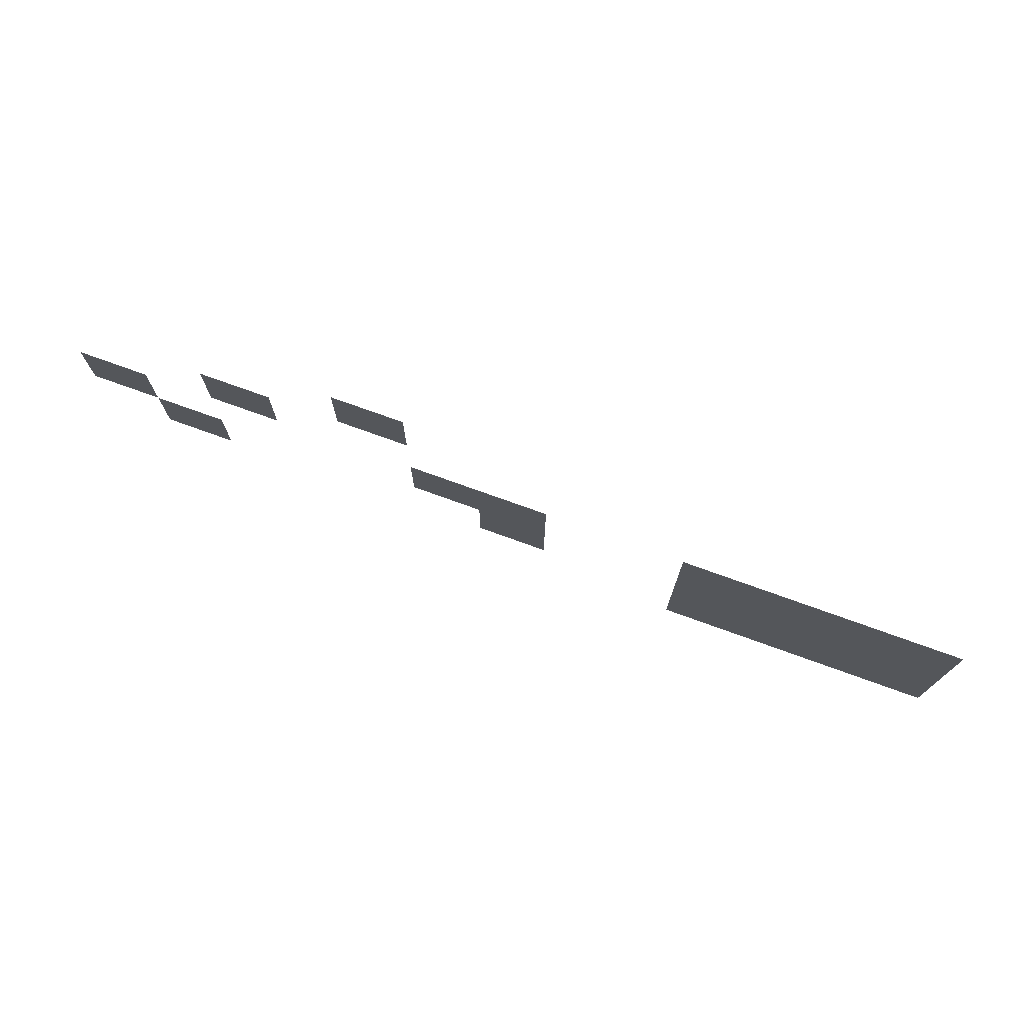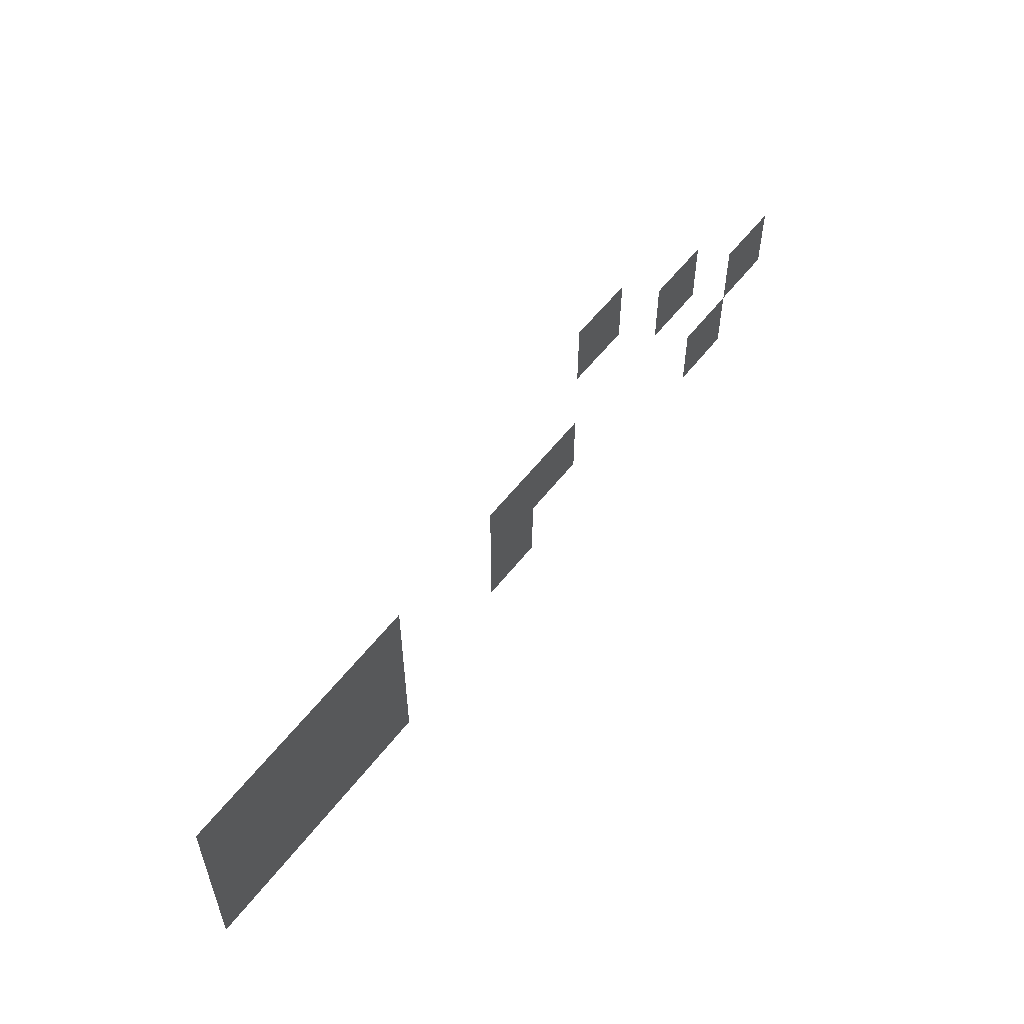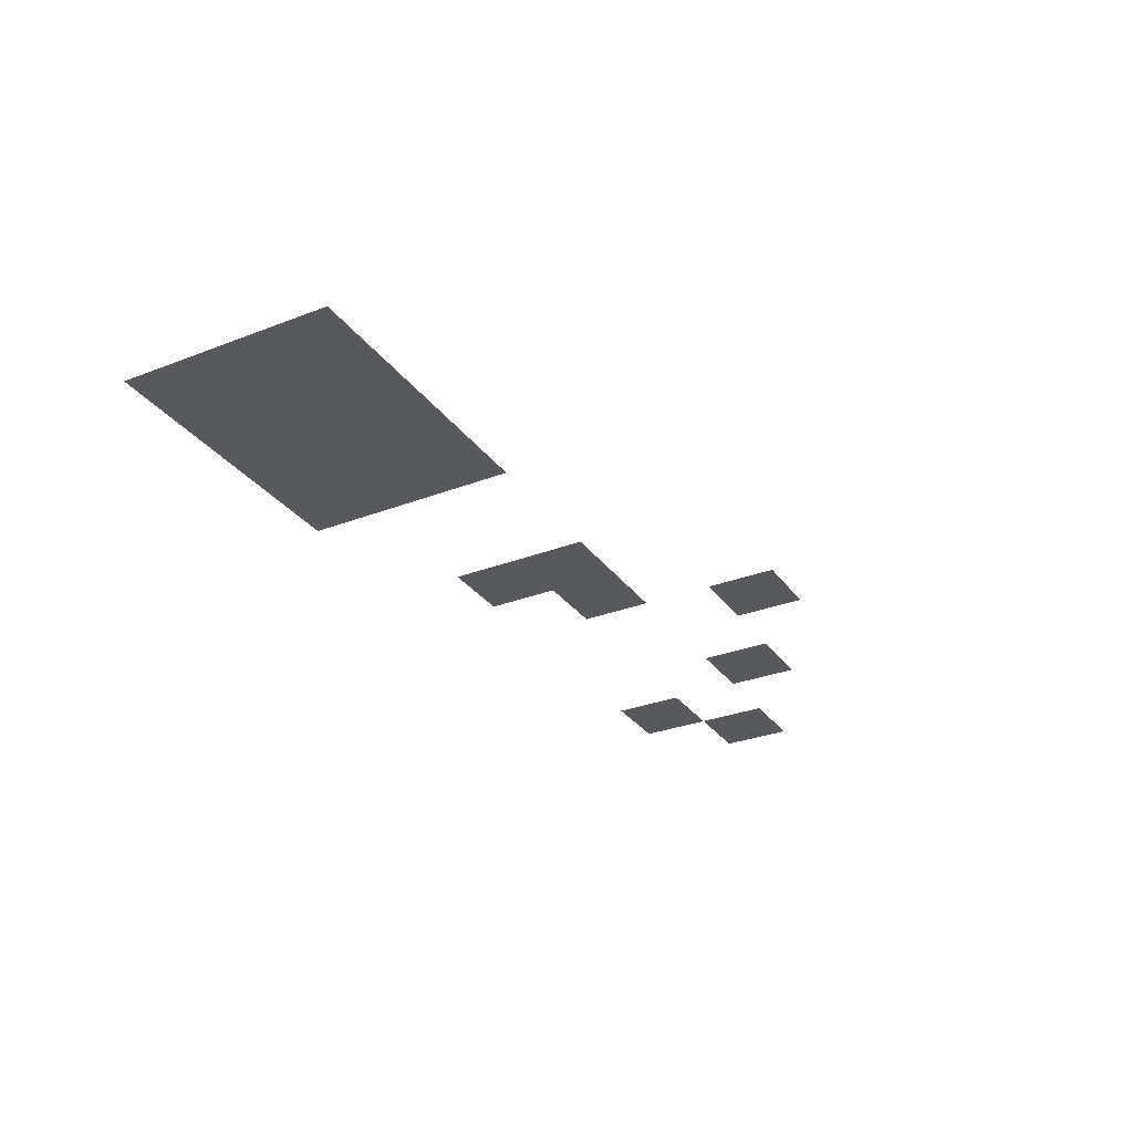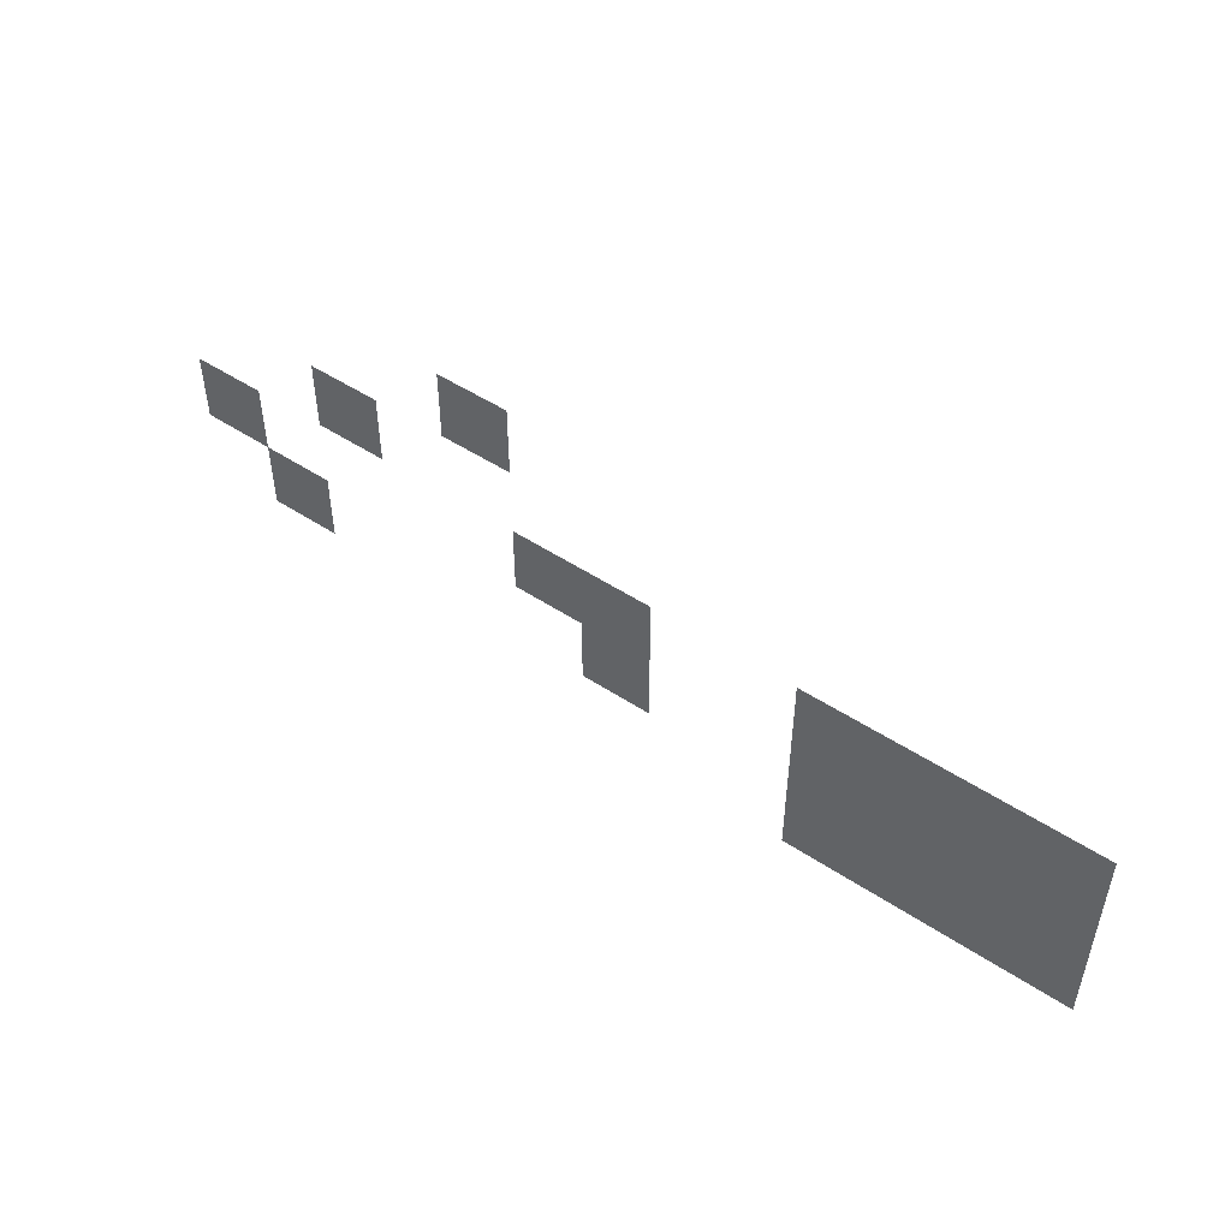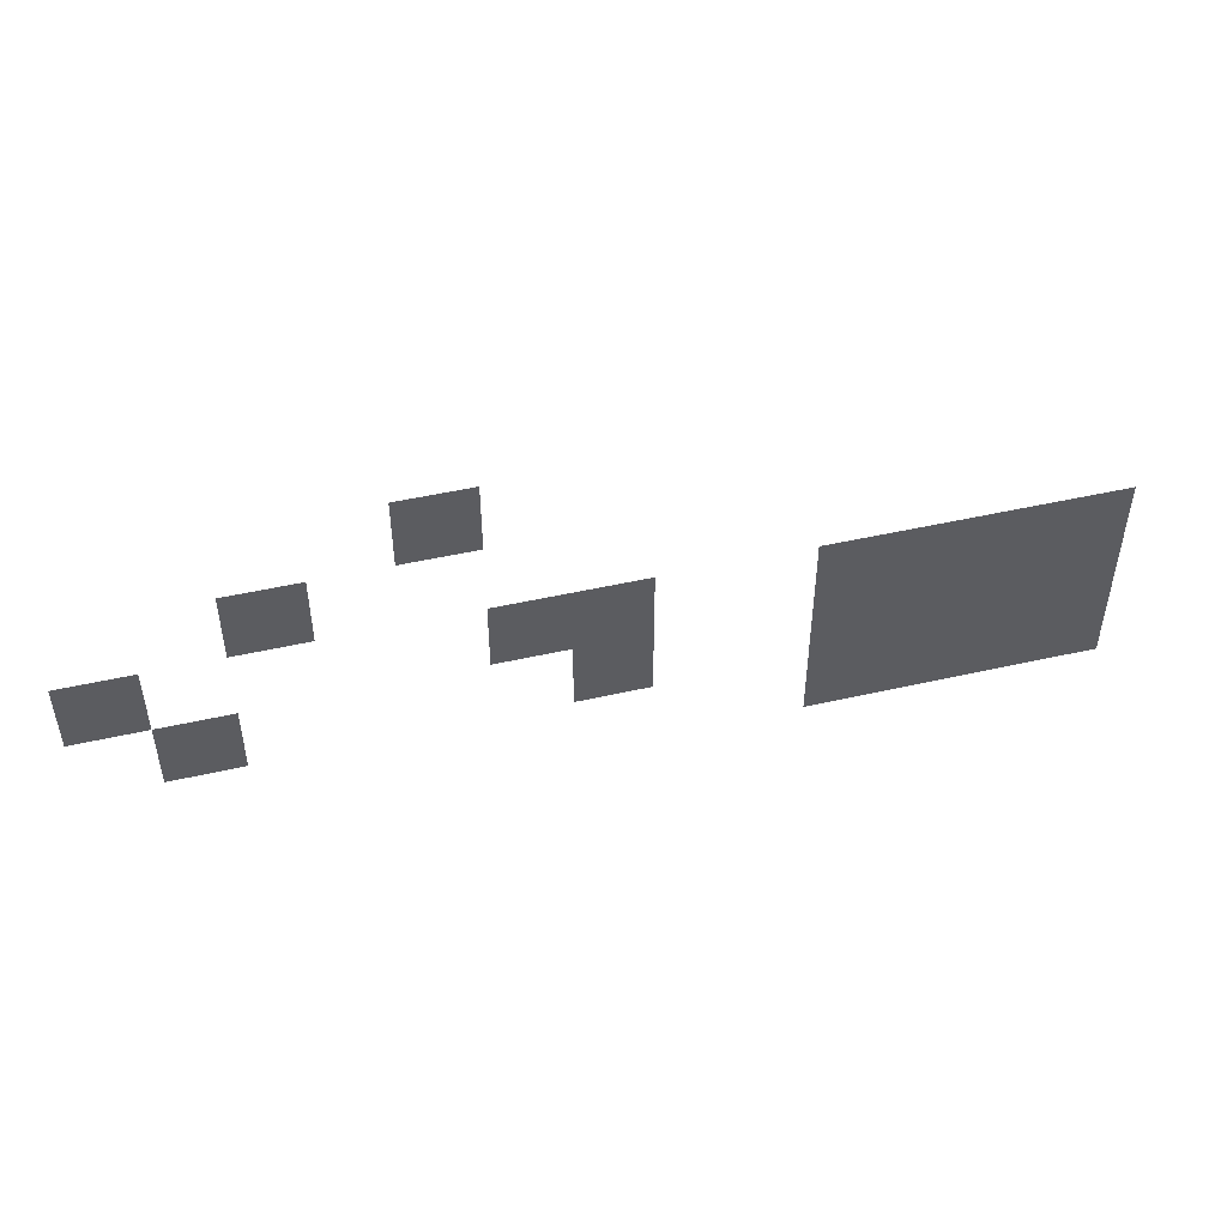
<metadata>
{"format":"obj","ext":"obj","renderer":"f3d","projection":"perspective","resolution":1024,"background":"white","views":[{"elev":74.5,"azim":19.9,"up":"+Y"},{"elev":55.6,"azim":126.9,"up":"+Y"},{"elev":-30.2,"azim":119.2,"up":"+Z"},{"elev":50.0,"azim":36.0,"up":"+Y"},{"elev":48.6,"azim":-14.2,"up":"+Y"}]}
</metadata>
<code>
v -128 -176 0
v -144 -176 0
v -144 -160 0
v -128 -160 0
v -160 -192 0
v -176 -192 0
v -176 -176 0
v -160 -176 0
v 0 -208 0
v -16 -208 0
v -16 -192 0
v 0 -192 0
v -16 -208 0
v -32 -208 0
v -32 -192 0
v -16 -192 0
v -32 -208 0
v -48 -208 0
v -48 -192 0
v -32 -192 0
v -48 -208 0
v -64 -208 0
v -64 -192 0
v -48 -192 0
v -96 -208 0
v -112 -208 0
v -112 -192 0
v -96 -192 0
v -112 -208 0
v -128 -208 0
v -128 -192 0
v -112 -192 0
v -192 -208 0
v -208 -208 0
v -208 -192 0
v -192 -192 0
v 0 -224 0
v -16 -224 0
v -16 -208 0
v 0 -208 0
v -16 -224 0
v -32 -224 0
v -32 -208 0
v -16 -208 0
v -32 -224 0
v -48 -224 0
v -48 -208 0
v -32 -208 0
v -48 -224 0
v -64 -224 0
v -64 -208 0
v -48 -208 0
v -96 -224 0
v -112 -224 0
v -112 -208 0
v -96 -208 0
v -176 -224 0
v -192 -224 0
v -192 -208 0
v -176 -208 0
v 0 -240 0
v -16 -240 0
v -16 -224 0
v 0 -224 0
v -16 -240 0
v -32 -240 0
v -32 -224 0
v -16 -224 0
v -32 -240 0
v -48 -240 0
v -48 -224 0
v -32 -224 0
v -48 -240 0
v -64 -240 0
v -64 -224 0
v -48 -224 0
g Map1_mesh_0117
f 1 2 3 4
f 5 6 7 8
f 9 10 11 12
f 13 14 15 16
f 17 18 19 20
f 21 22 23 24
f 25 26 27 28
f 29 30 31 32
f 33 34 35 36
f 37 38 39 40
f 41 42 43 44
f 45 46 47 48
f 49 50 51 52
f 53 54 55 56
f 57 58 59 60
f 61 62 63 64
f 65 66 67 68
f 69 70 71 72
f 73 74 75 76

</code>
